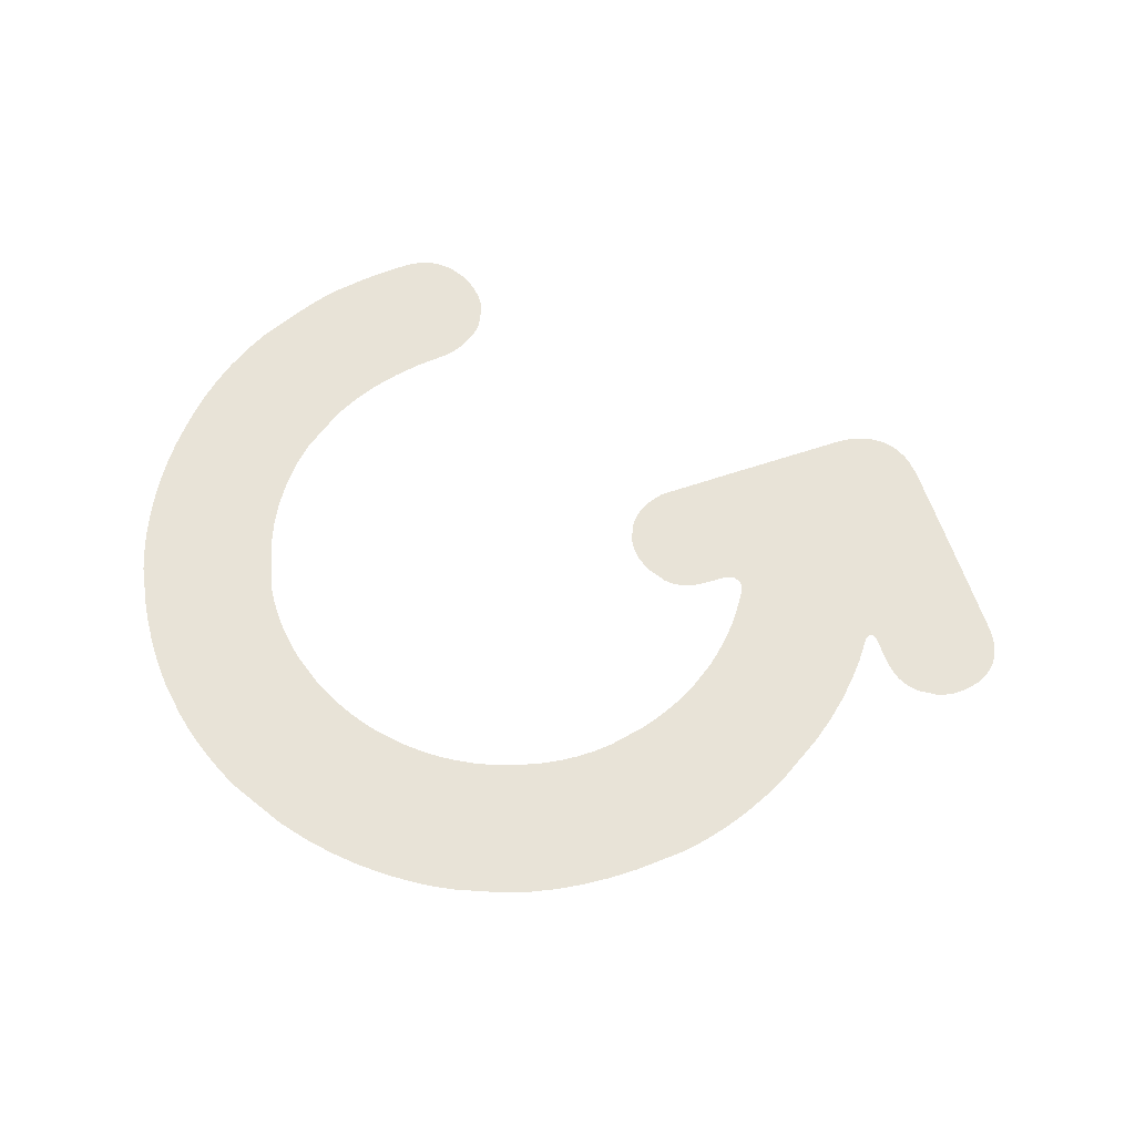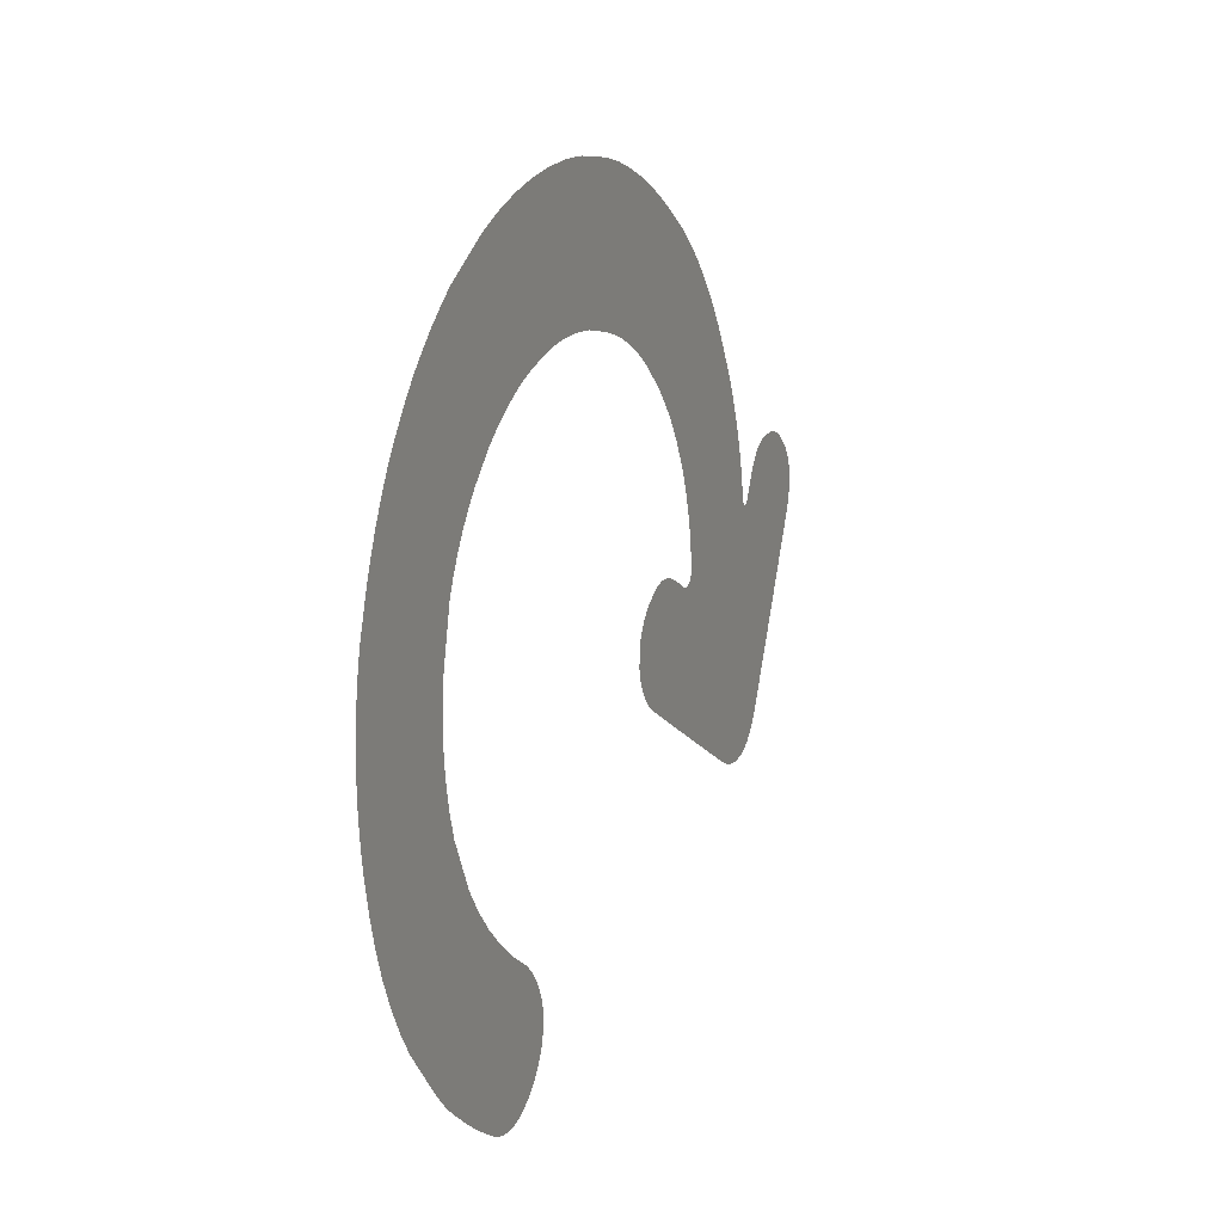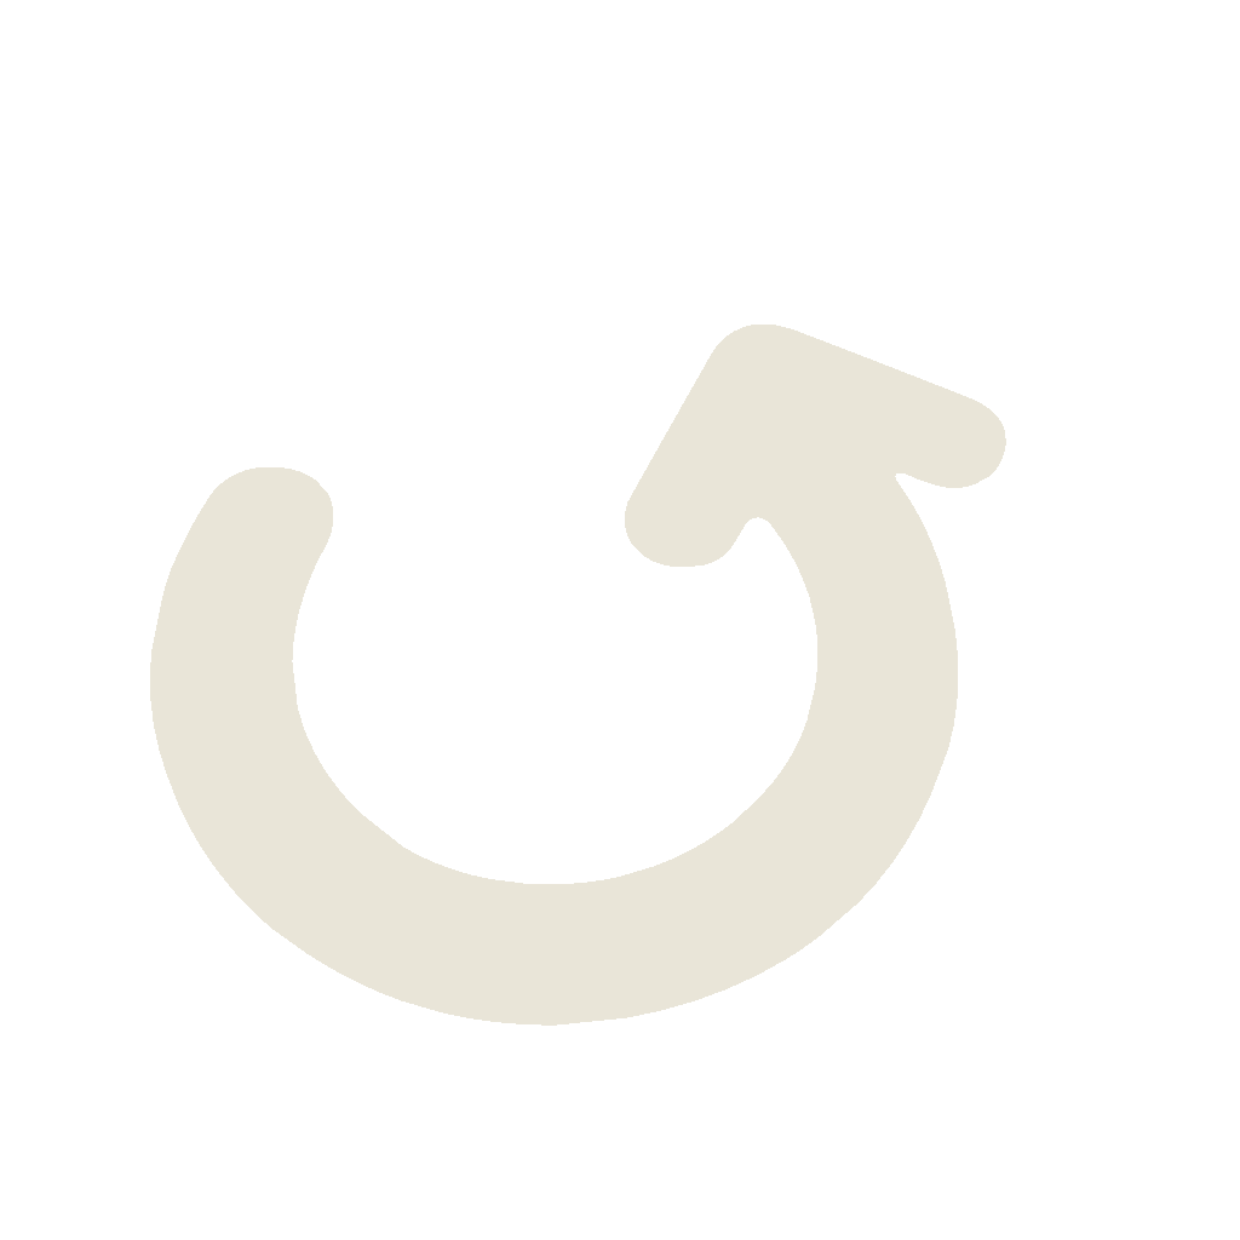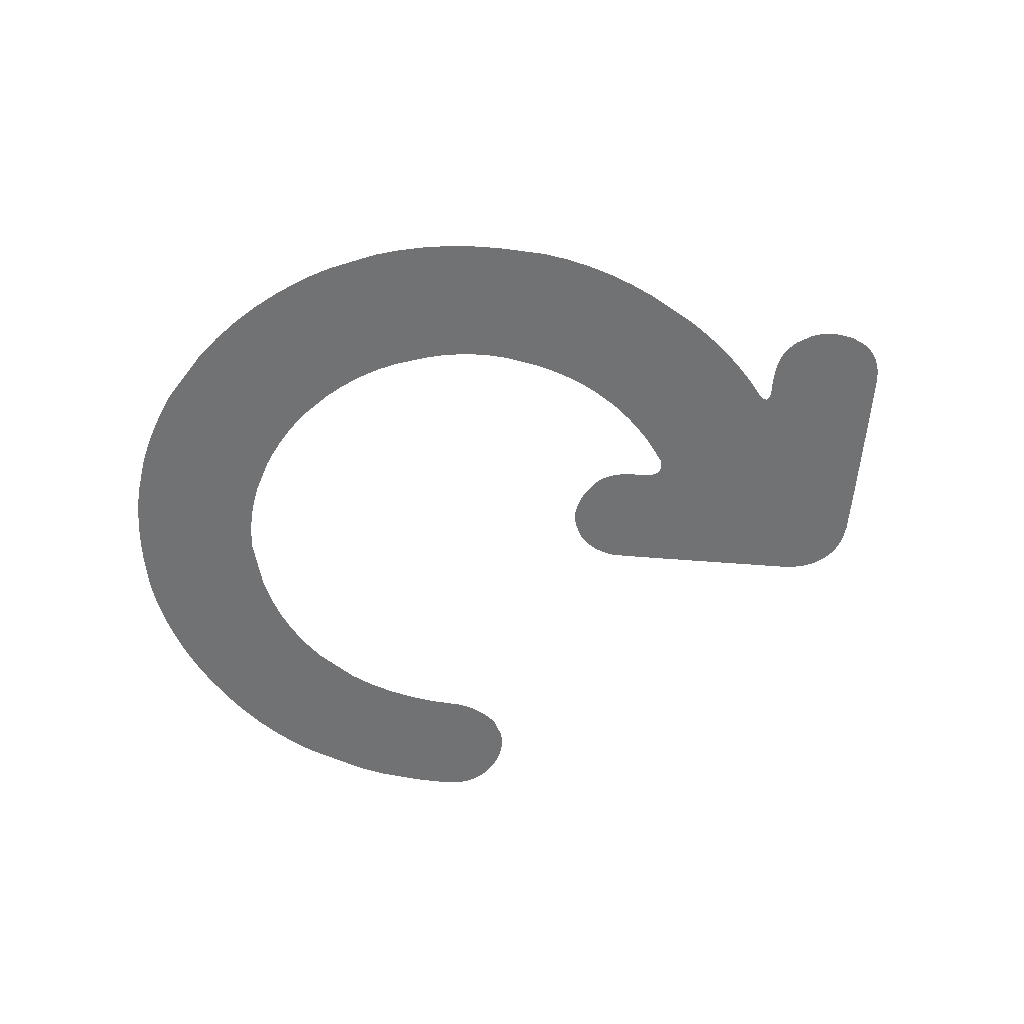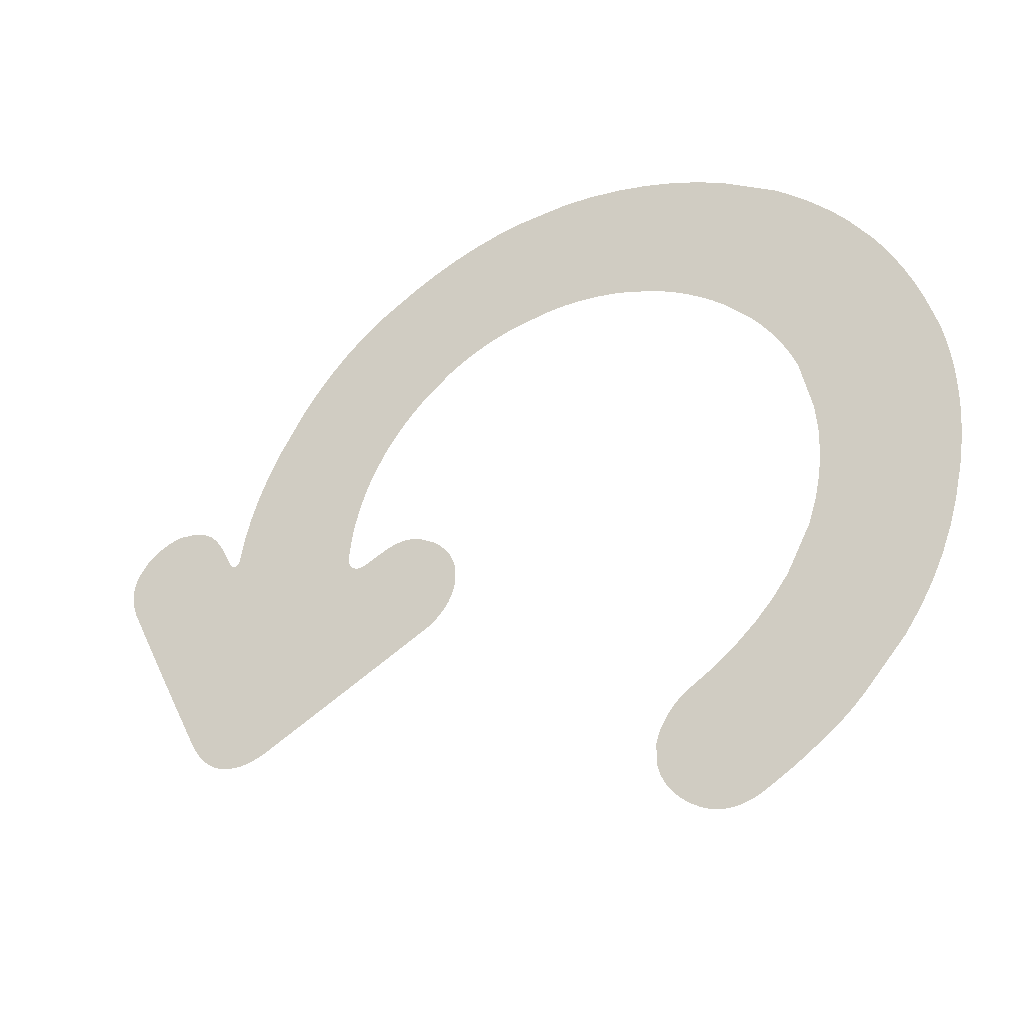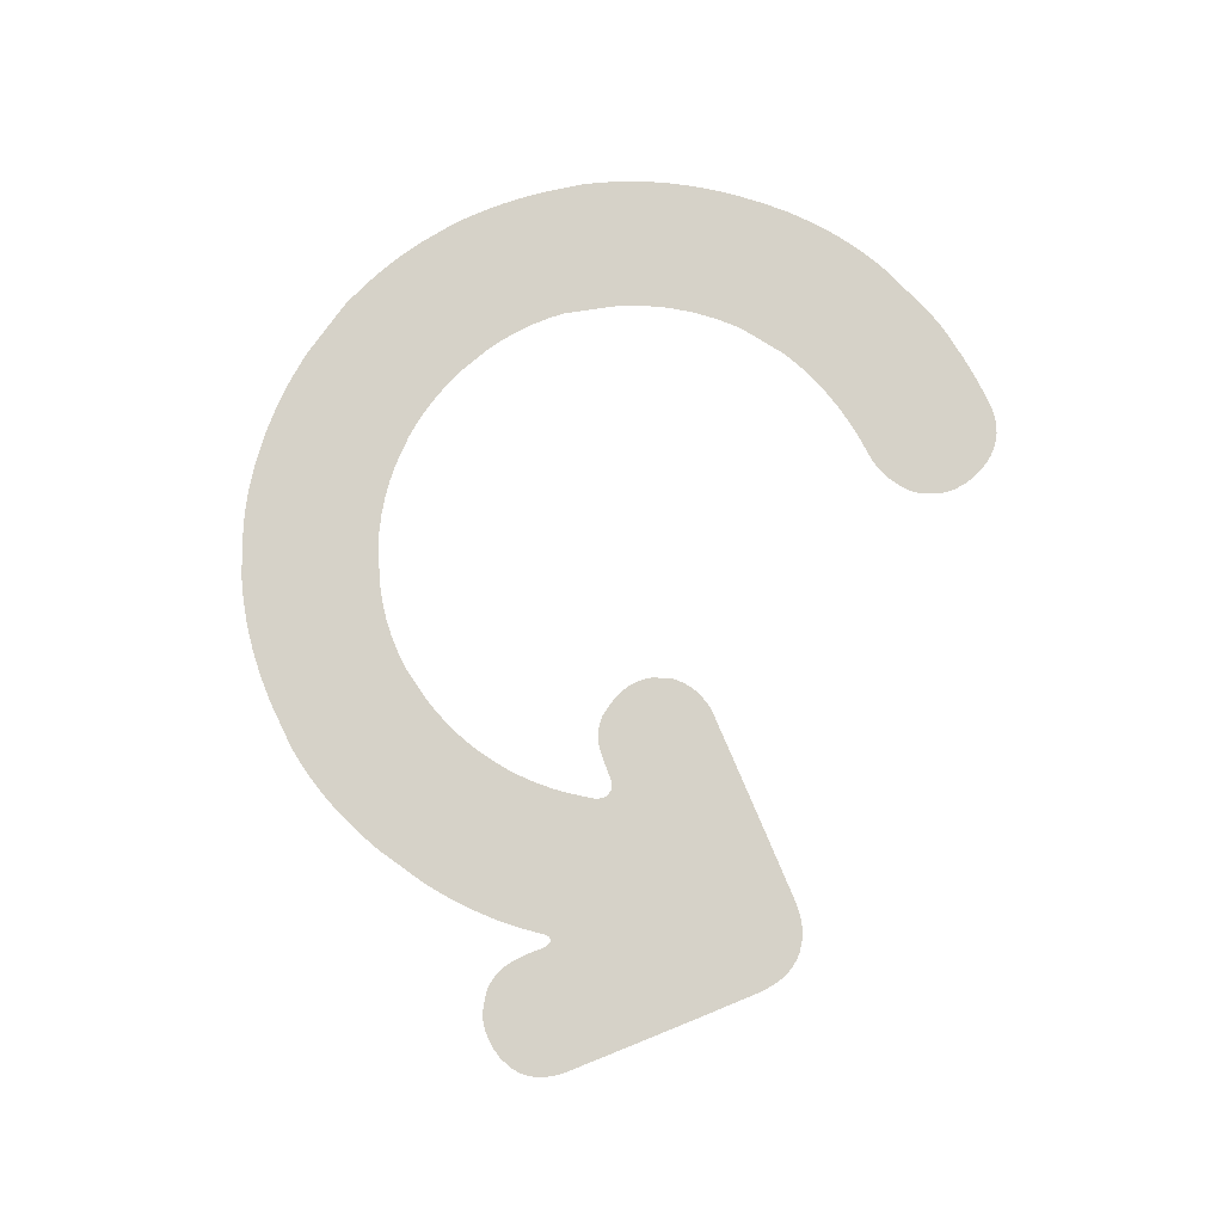
<metadata>
{"format":"obj","ext":"obj","renderer":"f3d","projection":"perspective","resolution":1024,"background":"white","views":[{"elev":61.7,"azim":-171.8,"up":"+Z"},{"elev":12.4,"azim":112.2,"up":"+Y"},{"elev":59.7,"azim":142.6,"up":"+Z"},{"elev":-55.4,"azim":-157.7,"up":"+Z"},{"elev":-34.2,"azim":27.8,"up":"+Y"},{"elev":77.6,"azim":-85.7,"up":"+Z"}]}
</metadata>
<code>
v -0.1184 -0.1088 0
v -0.1411 -0.1205 0
v -0.1667 -0.1337 0
v -0.195 -0.1482 0
v -0.226 -0.1641 0
v -0.2965 -0.2001 0
v -0.3045 -0.2036 0
v -0.3124 -0.2062 0
v -0.3201 -0.208 0
v -0.3277 -0.209 0
v -0.3351 -0.2091 0
v -0.3494 -0.2069 0
v -0.3565 -0.2042 0
v -0.3632 -0.2007 0
v -0.3695 -0.1965 0
v -0.3753 -0.1914 0
v -0.3807 -0.1856 0
v -0.3901 -0.1716 0
v -0.4 -0.1521 0
v -0.4111 -0.13 0
v -0.4235 -0.1053 0
v -0.4371 -0.07794 0
v -0.4518 -0.048 0
v -0.4851 0.01967 0
v -0.4876 0.02505 0
v -0.4897 0.03031 0
v -0.4915 0.03546 0
v -0.4928 0.0405 0
v -0.4938 0.04543 0
v -0.4946 0.05495 0
v -0.4942 0.06071 0
v -0.4932 0.06636 0
v -0.4916 0.0719 0
v -0.4893 0.07733 0
v -0.4863 0.08264 0
v -0.4783 0.09294 0
v -0.4697 0.1003 0
v -0.4609 0.1062 0
v -0.452 0.1106 0
v -0.4428 0.1135 0
v -0.4336 0.115 0
v -0.4145 0.1133 0
v -0.4111 0.1124 0
v -0.4077 0.1113 0
v -0.4043 0.11 0
v -0.401 0.1084 0
v -0.3978 0.1067 0
v -0.3915 0.1024 0
v -0.3888 0.09998 0
v -0.3861 0.09724 0
v -0.3836 0.09422 0
v -0.381 0.09092 0
v -0.3786 0.08735 0
v -0.3738 0.07938 0
v -0.3726 0.07727 0
v -0.3713 0.07483 0
v -0.3698 0.07207 0
v -0.3683 0.06896 0
v -0.3666 0.06553 0
v -0.363 0.05767 0
v -0.3618 0.05587 0
v -0.3606 0.05434 0
v -0.3595 0.0531 0
v -0.3583 0.05213 0
v -0.3571 0.05144 0
v -0.3548 0.05088 0
v -0.3537 0.05135 0
v -0.3527 0.05199 0
v -0.3518 0.05279 0
v -0.3511 0.05376 0
v -0.3504 0.0549 0
v -0.3494 0.05767 0
v -0.3445 0.08394 0
v -0.3378 0.1101 0
v -0.329 0.136 0
v -0.3184 0.1618 0
v -0.3058 0.1874 0
v -0.2748 0.2381 0
v -0.2572 0.262 0
v -0.2384 0.2841 0
v -0.2186 0.3043 0
v -0.1977 0.3228 0
v -0.1756 0.3393 0
v -0.1282 0.367 0
v -0.1014 0.3803 0
v -0.07439 0.3916 0
v -0.04723 0.4008 0
v -0.0199 0.408 0
v 0.007601 0.4131 0
v 0.06309 0.4172 0
v 0.06852 0.4172 0
v 0.07395 0.4171 0
v 0.07938 0.417 0
v 0.0848 0.4168 0
v 0.09023 0.4165 0
v 0.1011 0.4159 0
v 0.1345 0.4115 0
v 0.1672 0.4047 0
v 0.1993 0.3954 0
v 0.2307 0.3835 0
v 0.2614 0.3692 0
v 0.3209 0.3331 0
v 0.3383 0.3193 0
v 0.3547 0.3049 0
v 0.3702 0.2899 0
v 0.3847 0.2744 0
v 0.3983 0.2583 0
v 0.4227 0.2246 0
v 0.4332 0.2071 0
v 0.4429 0.1889 0
v 0.452 0.1699 0
v 0.4603 0.1501 0
v 0.4679 0.1296 0
v 0.481 0.08616 0
v 0.4835 0.07375 0
v 0.4857 0.06135 0
v 0.4874 0.04894 0
v 0.4888 0.03654 0
v 0.4897 0.02413 0
v 0.4905 -0.0006784 0
v 0.4902 -0.01774 0
v 0.4892 -0.03479 0
v 0.4875 -0.05185 0
v 0.4852 -0.06891 0
v 0.4822 -0.08597 0
v 0.4742 -0.1201 0
v 0.4655 -0.1493 0
v 0.4547 -0.1772 0
v 0.442 -0.2039 0
v 0.4273 -0.2293 0
v 0.4105 -0.2534 0
v 0.3711 -0.2978 0
v 0.3641 -0.3054 0
v 0.3569 -0.3126 0
v 0.3497 -0.3193 0
v 0.3423 -0.3257 0
v 0.3348 -0.3318 0
v 0.3195 -0.3426 0
v 0.312 -0.348 0
v 0.3043 -0.3533 0
v 0.2962 -0.3586 0
v 0.2879 -0.3639 0
v 0.2792 -0.369 0
v 0.2612 -0.3792 0
v 0.2562 -0.3818 0
v 0.2512 -0.3839 0
v 0.2463 -0.3856 0
v 0.2415 -0.387 0
v 0.2367 -0.388 0
v 0.2273 -0.3887 0
v 0.2211 -0.3884 0
v 0.215 -0.3875 0
v 0.2089 -0.386 0
v 0.2029 -0.3839 0
v 0.197 -0.3811 0
v 0.1852 -0.3738 0
v 0.1756 -0.3654 0
v 0.1677 -0.3565 0
v 0.1615 -0.3471 0
v 0.1571 -0.3373 0
v 0.1543 -0.3269 0
v 0.154 -0.3046 0
v 0.1549 -0.3008 0
v 0.156 -0.297 0
v 0.1573 -0.2932 0
v 0.1589 -0.2895 0
v 0.1606 -0.2859 0
v 0.1649 -0.2788 0
v 0.1673 -0.275 0
v 0.1701 -0.2713 0
v 0.1731 -0.2677 0
v 0.1764 -0.2642 0
v 0.1799 -0.2608 0
v 0.1879 -0.2544 0
v 0.2157 -0.237 0
v 0.2408 -0.2183 0
v 0.2632 -0.1982 0
v 0.283 -0.1767 0
v 0.3001 -0.1538 0
v 0.3263 -0.1038 0
v 0.335 -0.07722 0
v 0.3409 -0.05019 0
v 0.3441 -0.02272 0
v 0.3445 0.005192 0
v 0.3421 0.03355 0
v 0.329 0.09159 0
v 0.3219 0.1087 0
v 0.3135 0.1253 0
v 0.304 0.1412 0
v 0.2934 0.1565 0
v 0.2815 0.1712 0
v 0.2544 0.1988 0
v 0.2395 0.211 0
v 0.2243 0.222 0
v 0.2087 0.2319 0
v 0.1928 0.2406 0
v 0.1766 0.2482 0
v 0.1431 0.2598 0
v 0.1241 0.2646 0
v 0.105 0.2679 0
v 0.08591 0.2699 0
v 0.06672 0.2705 0
v 0.04748 0.2697 0
v 0.00882 0.2639 0
v -0.01062 0.2593 0
v -0.02939 0.2533 0
v -0.0475 0.2458 0
v -0.06495 0.2369 0
v -0.08173 0.2265 0
v -0.1133 0.2015 0
v -0.1249 0.1904 0
v -0.1358 0.1789 0
v -0.1459 0.1669 0
v -0.1552 0.1545 0
v -0.1637 0.1417 0
v -0.1784 0.1147 0
v -0.1843 0.101 0
v -0.1894 0.08718 0
v -0.1938 0.0732 0
v -0.1975 0.05905 0
v -0.2004 0.04473 0
v -0.2042 0.0156 0
v -0.2037 0.01231 0
v -0.2029 0.009401 0
v -0.2018 0.006881 0
v -0.2004 0.004749 0
v -0.1988 0.003004 0
v -0.1947 0.0006784 0
v -0.1927 6.929e-05 0
v -0.1906 -0.0002076 0
v -0.1884 -0.0001523 0
v -0.1861 0.0002354 0
v -0.1836 0.0009553 0
v -0.1784 0.003392 0
v -0.1768 0.004195 0
v -0.175 0.005054 0
v -0.173 0.005967 0
v -0.1709 0.006937 0
v -0.1686 0.007961 0
v -0.1635 0.01018 0
v -0.1535 0.01472 0
v -0.1437 0.01749 0
v -0.134 0.01848 0
v -0.1245 0.01771 0
v -0.1152 0.01516 0
v -0.09701 0.004749 0
v -0.08882 -0.002091 0
v -0.08206 -0.009429 0
v -0.07675 -0.01727 0
v -0.07287 -0.0256 0
v -0.07043 -0.03443 0
v -0.06988 -0.0536 0
v -0.07038 -0.05672 0
v -0.0711 -0.05991 0
v -0.07204 -0.06315 0
v -0.0732 -0.06644 0
v -0.07459 -0.06979 0
v -0.07802 -0.07666 0
v -0.0801 -0.07976 0
v -0.08245 -0.08286 0
v -0.08508 -0.08597 0
v -0.08799 -0.08907 0
v -0.09117 -0.09217 0
v -0.09837 -0.09837 0
f 81 222 82
f 221 82 222
f 220 82 221
f 83 82 220
f 219 83 220
f 218 83 219
f 217 83 218
f 216 83 217
f 215 83 216
f 84 83 215
f 214 84 215
f 213 84 214
f 212 84 213
f 211 84 212
f 85 84 211
f 210 85 211
f 209 85 210
f 86 85 209
f 208 86 209
f 87 86 208
f 207 87 208
f 206 87 207
f 88 87 206
f 205 88 206
f 89 88 205
f 204 89 205
f 90 89 204
f 203 90 204
f 202 90 203
f 91 90 202
f 201 91 202
f 92 91 201
f 93 92 201
f 94 93 201
f 95 94 201
f 200 95 201
f 96 95 200
f 97 96 200
f 199 97 200
f 198 97 199
f 98 97 198
f 197 98 198
f 99 98 197
f 196 99 197
f 195 99 196
f 100 99 195
f 194 100 195
f 193 100 194
f 101 100 193
f 192 101 193
f 191 101 192
f 102 101 191
f 190 102 191
f 189 102 190
f 188 102 189
f 187 102 188
f 103 102 187
f 186 103 187
f 185 103 186
f 104 103 185
f 184 104 185
f 135 104 184
f 134 104 135
f 105 104 134
f 133 105 134
f 132 105 133
f 106 105 132
f 131 106 132
f 107 106 131
f 108 107 131
f 130 108 131
f 109 108 130
f 129 109 130
f 110 109 129
f 128 110 129
f 111 110 128
f 112 111 128
f 127 112 128
f 113 112 127
f 126 113 127
f 114 113 126
f 125 114 126
f 115 114 125
f 124 115 125
f 116 115 124
f 123 116 124
f 117 116 123
f 118 117 123
f 122 118 123
f 119 118 122
f 121 119 122
f 120 119 121
f 162 161 163
f 160 163 161
f 164 163 160
f 165 164 160
f 159 165 160
f 166 165 159
f 167 166 159
f 168 167 159
f 158 168 159
f 169 168 158
f 170 169 158
f 157 170 158
f 171 170 157
f 172 171 157
f 156 172 157
f 173 172 156
f 174 173 156
f 155 174 156
f 175 174 155
f 154 175 155
f 153 175 154
f 152 175 153
f 151 175 152
f 176 175 151
f 150 176 151
f 149 176 150
f 148 176 149
f 177 176 148
f 147 177 148
f 146 177 147
f 145 177 146
f 144 177 145
f 143 177 144
f 178 177 143
f 142 178 143
f 179 178 142
f 141 179 142
f 140 179 141
f 180 179 140
f 139 180 140
f 138 180 139
f 137 180 138
f 181 180 137
f 136 181 137
f 182 181 136
f 183 182 136
f 135 183 136
f 184 183 135
f 30 29 31
f 32 31 29
f 28 32 29
f 33 32 28
f 27 33 28
f 34 33 27
f 26 34 27
f 25 34 26
f 35 34 25
f 24 35 25
f 36 35 24
f 23 36 24
f 37 36 23
f 38 37 23
f 39 38 23
f 40 39 23
f 22 40 23
f 41 40 22
f 21 41 22
f 42 41 21
f 20 42 21
f 43 42 20
f 19 43 20
f 44 43 19
f 45 44 19
f 46 45 19
f 47 46 19
f 18 47 19
f 48 47 18
f 49 48 18
f 17 49 18
f 50 49 17
f 51 50 17
f 52 51 17
f 53 52 17
f 16 53 17
f 54 53 16
f 15 54 16
f 55 54 15
f 56 55 15
f 57 56 15
f 58 57 15
f 14 58 15
f 59 58 14
f 60 59 14
f 13 60 14
f 61 60 13
f 62 61 13
f 63 62 13
f 64 63 13
f 65 64 13
f 66 65 13
f 12 66 13
f 67 66 12
f 68 67 12
f 69 68 12
f 70 69 12
f 71 70 12
f 72 71 12
f 73 72 12
f 11 73 12
f 74 73 11
f 75 74 11
f 10 75 11
f 76 75 10
f 9 76 10
f 8 76 9
f 77 76 8
f 7 77 8
f 78 77 7
f 6 78 7
f 5 78 6
f 79 78 5
f 80 79 5
f 81 80 5
f 222 81 5
f 4 222 5
f 223 222 4
f 224 223 4
f 225 224 4
f 226 225 4
f 227 226 4
f 228 227 4
f 3 228 4
f 229 228 3
f 230 229 3
f 231 230 3
f 232 231 3
f 233 232 3
f 234 233 3
f 235 234 3
f 236 235 3
f 237 236 3
f 238 237 3
f 239 238 3
f 240 239 3
f 2 240 3
f 241 240 2
f 242 241 2
f 243 242 2
f 1 243 2
f 244 243 1
f 245 244 1
f 264 245 1
f 246 245 264
f 263 246 264
f 247 246 263
f 262 247 263
f 248 247 262
f 261 248 262
f 260 248 261
f 259 248 260
f 249 248 259
f 258 249 259
f 257 249 258
f 250 249 257
f 256 250 257
f 255 250 256
f 251 250 255
f 254 251 255
f 253 251 254
f 252 251 253

</code>
